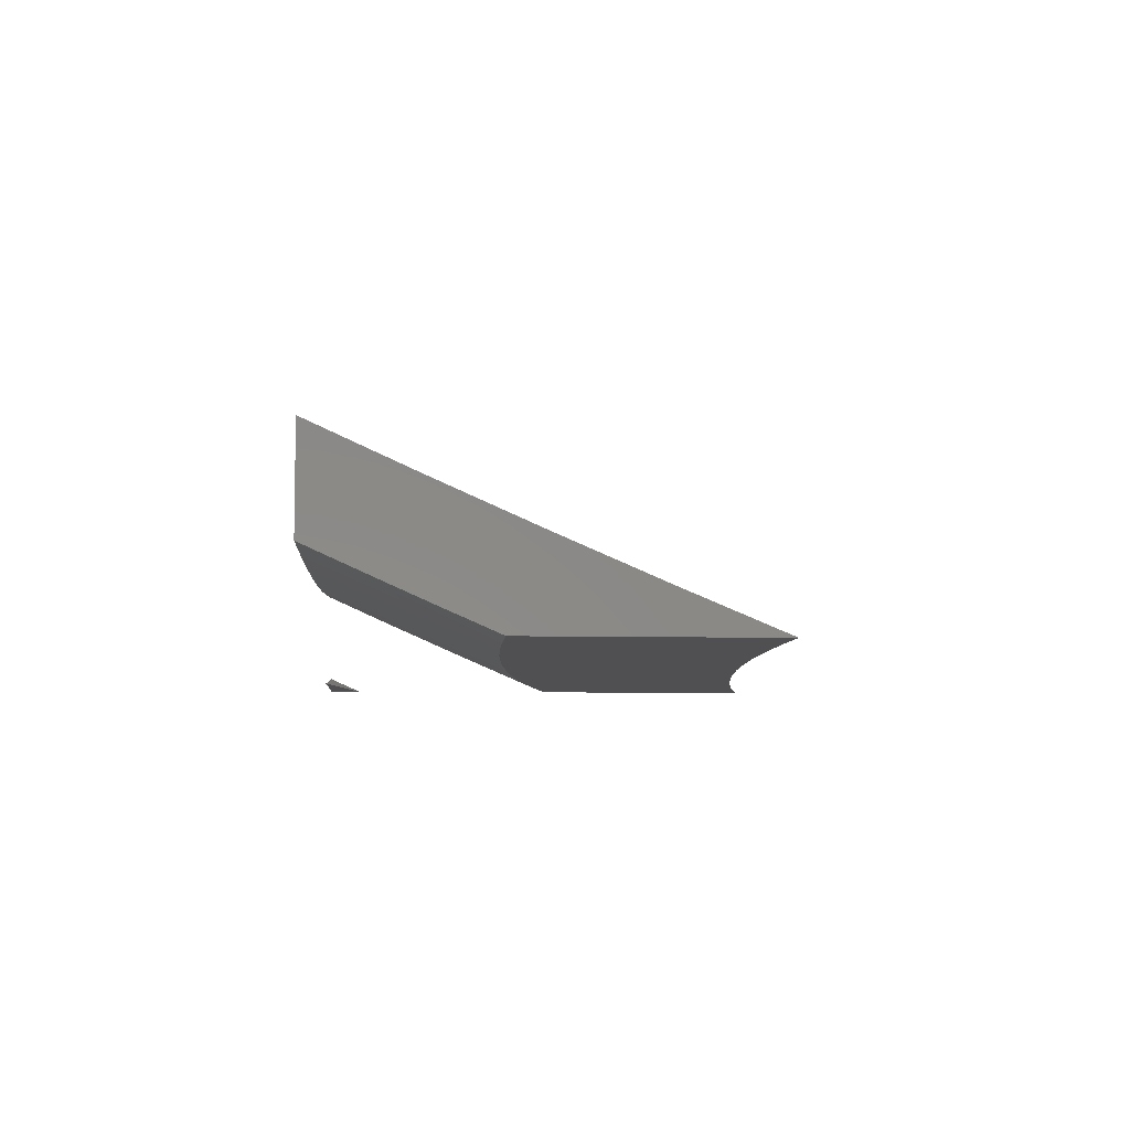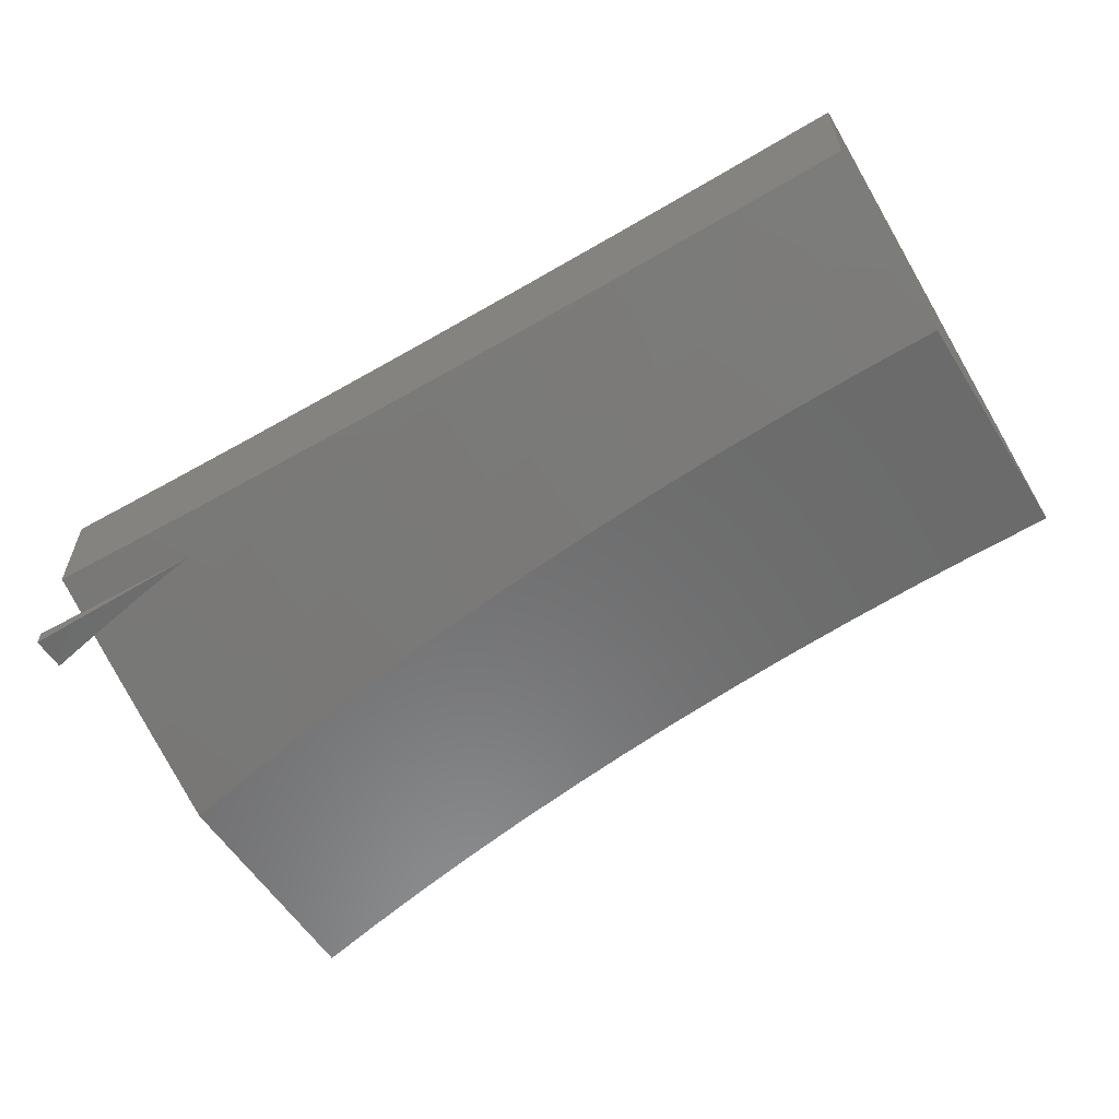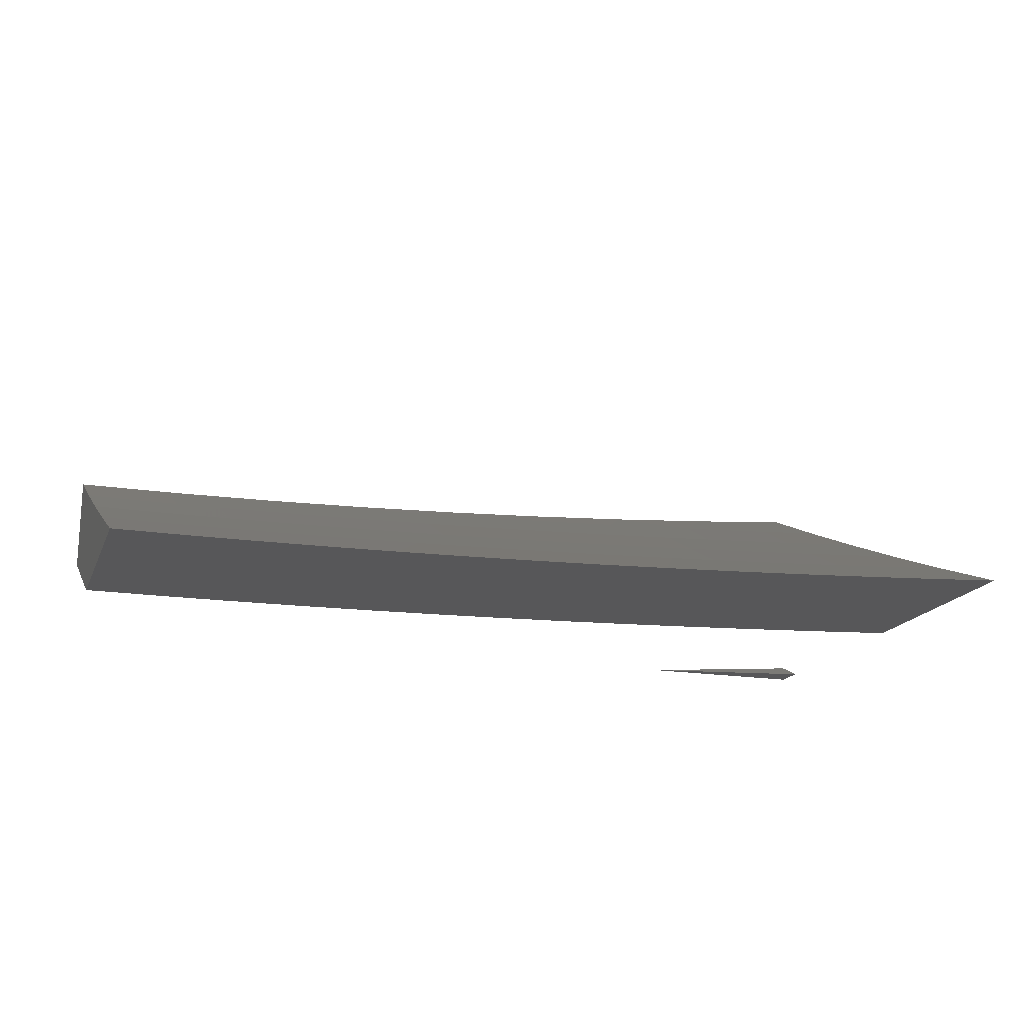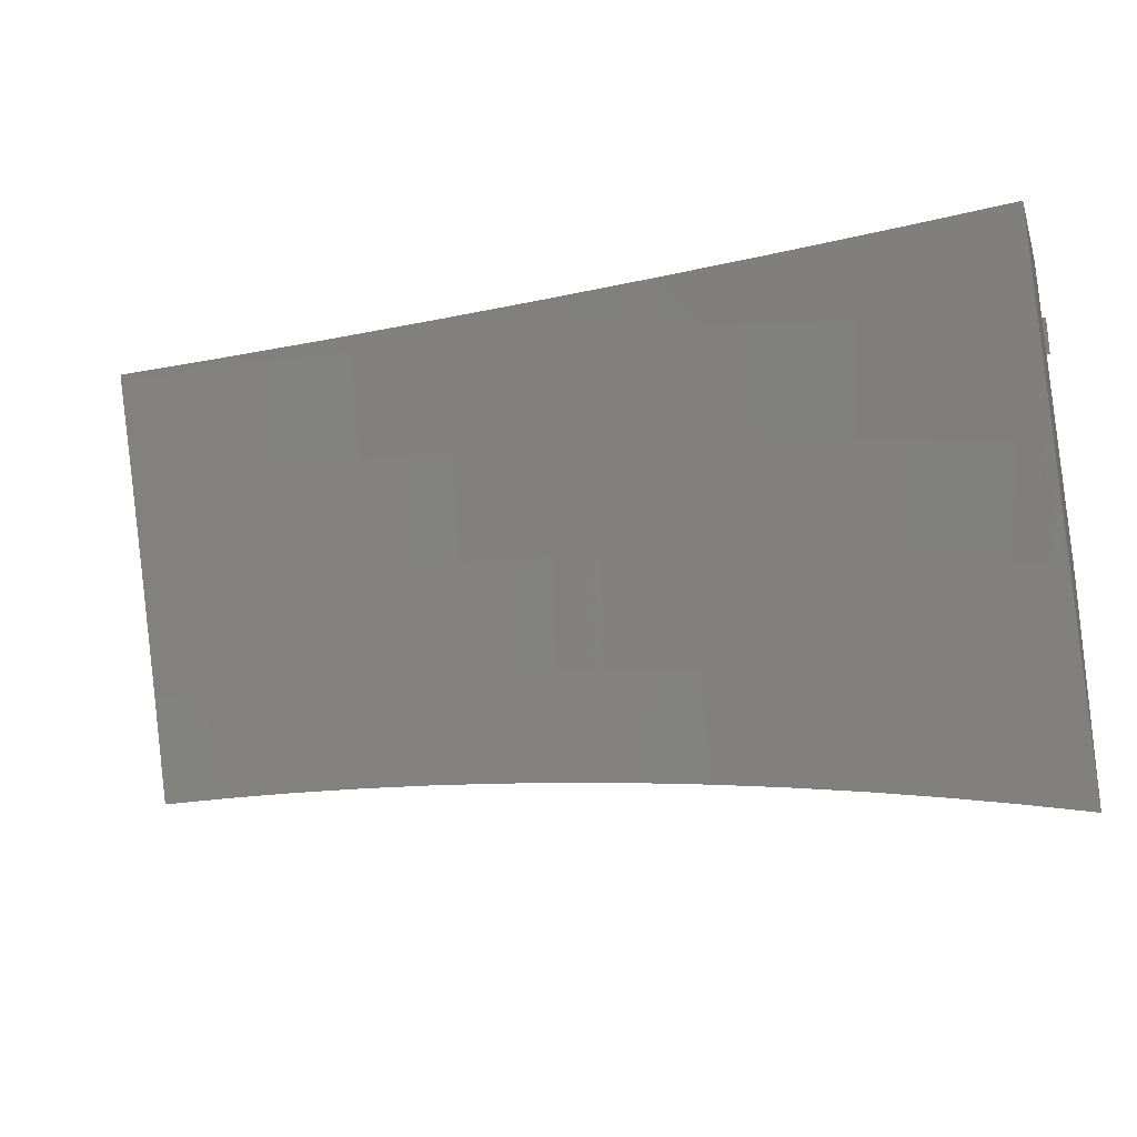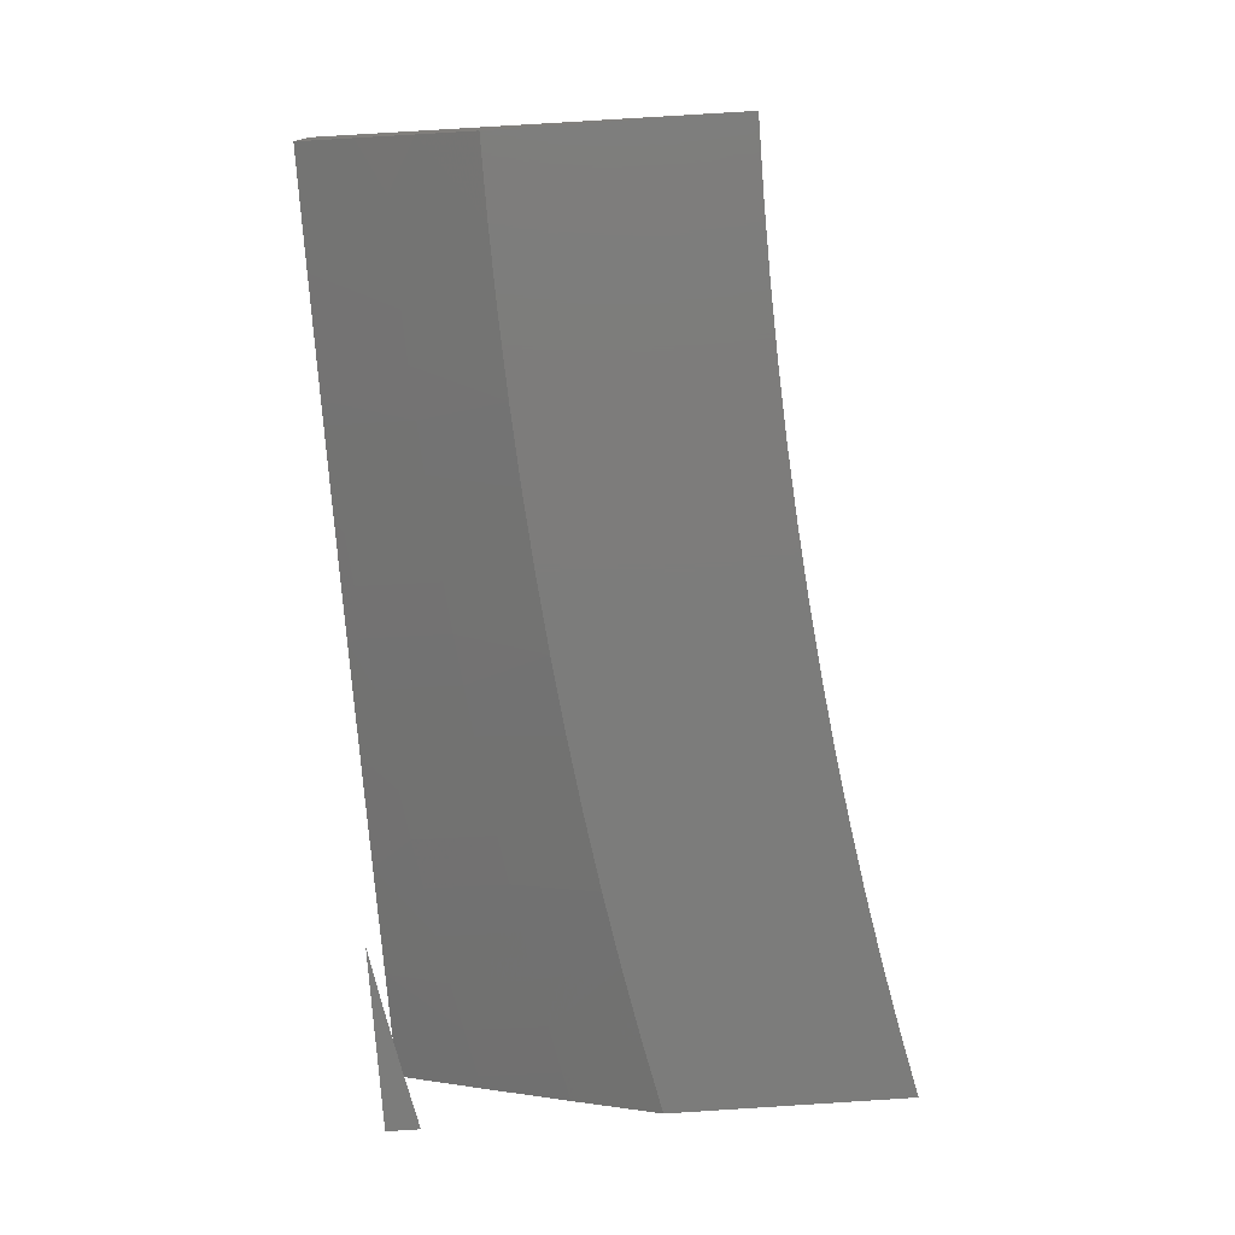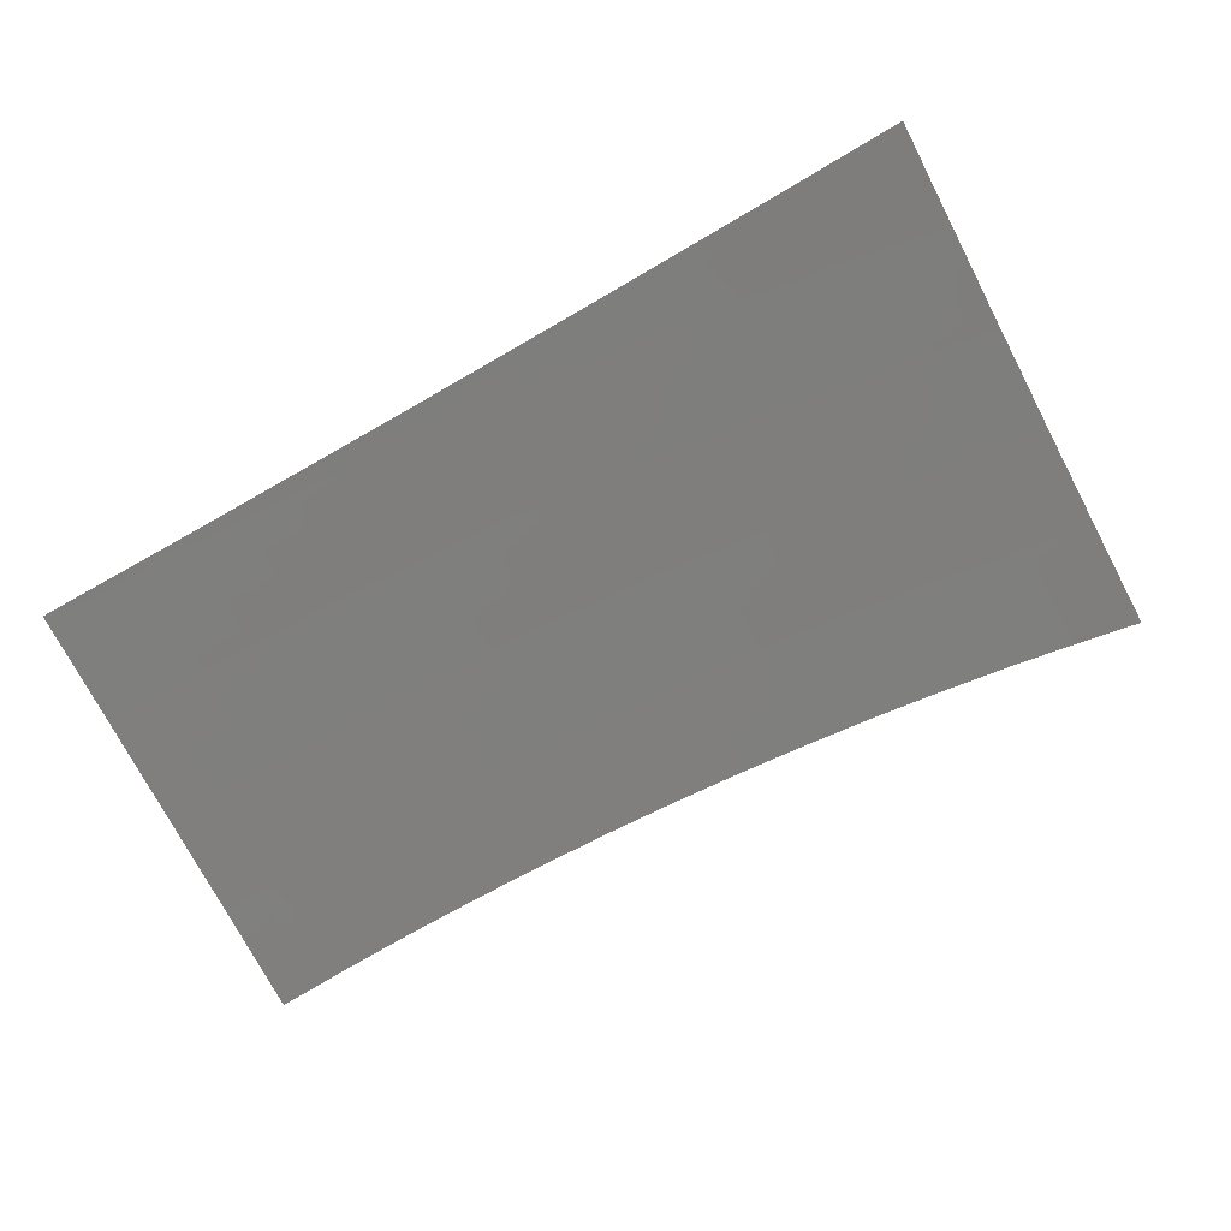
<metadata>
{"format":"stl","ext":"stl","renderer":"f3d","projection":"perspective","resolution":1024,"background":"white","views":[{"elev":-6.4,"azim":-94.7,"up":"+Z"},{"elev":-57.7,"azim":-147.9,"up":"+Z"},{"elev":-17.9,"azim":-18.0,"up":"+Z"},{"elev":-25.8,"azim":16.7,"up":"+Y"},{"elev":-75.6,"azim":-86.0,"up":"+Z"},{"elev":79.5,"azim":-30.3,"up":"+Z"}]}
</metadata>
<code>
# stl→obj: 172 verts, 336 faces
v 0 4.67 -10.95
v 0 4.56 -11
v 0.05161 4.668 -10.95
v 0.07755 4.559 -11
v 0.1032 4.667 -10.95
v 0.1551 4.557 -11
v 0.1548 4.666 -10.95
v 0.2064 4.664 -10.95
v 0.2112 4.772 -10.91
v 0.2639 4.769 -10.91
v 0.2699 4.877 -10.86
v 0.3238 4.874 -10.86
v 0.3309 4.981 -10.81
v 0.386 4.977 -10.81
v 0.3755 5 -10.8
v 0.441 4.973 -10.81
v 0.5005 5 -10.8
v 0.4959 4.967 -10.81
v 0.5508 4.962 -10.81
v 0.4852 4.86 -10.86
v 0.5389 4.855 -10.86
v 0.4745 4.753 -10.91
v 0.527 4.748 -10.91
v 0.4637 4.645 -10.95
v 0.5151 4.64 -10.95
v 0.4645 4.536 -11
v 0.5416 4.527 -11
v 0.2326 4.554 -11
v 0.2579 4.661 -10.95
v 0.3166 4.766 -10.91
v 0.3776 4.87 -10.86
v 0.31 4.549 -11
v 0.3094 4.658 -10.95
v 0.3693 4.762 -10.91
v 0.4315 4.866 -10.86
v 0.3609 4.654 -10.95
v 0.3873 4.543 -11
v 0.4124 4.65 -10.95
v 0.6185 4.517 -11
v 0.6175 4.627 -10.95
v 0.5663 4.634 -10.95
v 0.5795 4.741 -10.91
v 0.5926 4.849 -10.86
v 0.6056 4.955 -10.81
v 0.6255 5 -10.79
v 0.6687 4.62 -10.95
v 0.6953 4.506 -11
v 0.7197 4.613 -10.95
v 0.7706 4.604 -10.95
v 0.7885 4.711 -10.91
v 0.8406 4.702 -10.91
v 0.8596 4.808 -10.86
v 0.9127 4.799 -10.86
v 0.9327 4.904 -10.81
v 0.9869 4.894 -10.81
v 1 5 -10.76
v 1 4.891 -10.81
v 0.9657 4.788 -10.86
v 1 4.781 -10.86
v 0.9443 4.682 -10.91
v 0.996 4.672 -10.91
v 0.9229 4.576 -10.95
v 0.9734 4.566 -10.95
v 0.9242 4.465 -11
v 1 4.449 -11
v 0.7718 4.494 -11
v 0.8215 4.596 -10.95
v 0.8925 4.693 -10.91
v 0.8481 4.48 -11
v 0.8723 4.586 -10.95
v 1 4.56 -10.95
v 1 4.671 -10.91
v 0.8753 5 -10.77
v 0.8785 4.914 -10.81
v 0.8063 4.818 -10.86
v 0.7364 4.72 -10.91
v 0.8241 4.924 -10.81
v 0.7505 5 -10.78
v 0.7696 4.932 -10.81
v 0.715 4.941 -10.81
v 0.6996 4.834 -10.86
v 0.6461 4.842 -10.86
v 0.6319 4.735 -10.91
v 0.6604 4.948 -10.81
v 0.2503 5 -10.81
v 0.2758 4.984 -10.81
v 0.2159 4.88 -10.86
v 0.1584 4.774 -10.91
v 0.1252 5 -10.81
v 0.1655 4.989 -10.81
v 0.2207 4.987 -10.81
v 0 5 -10.81
v 0.05519 4.992 -10.81
v 0.1104 4.991 -10.81
v 0.108 4.883 -10.86
v 0.162 4.882 -10.86
v 0.1056 4.776 -10.91
v 0 4.891 -10.86
v 0.054 4.884 -10.86
v 0 4.781 -10.91
v 0.05281 4.776 -10.91
v 0.4219 4.758 -10.91
v 0.6842 4.728 -10.91
v 0.753 4.826 -10.86
v 1 4.808 -10.96
v 1 4.712 -11
v 0.9667 4.815 -10.96
v 0.9177 4.728 -11
v 0.9136 4.825 -10.96
v 0.8352 4.744 -11
v 0.8605 4.835 -10.96
v 0.8072 4.844 -10.96
v 0.8227 4.937 -10.92
v 0.7683 4.946 -10.92
v 0.7505 5 -10.89
v 0.7138 4.954 -10.92
v 0.6592 4.962 -10.92
v 0.7003 4.861 -10.96
v 0.6468 4.868 -10.96
v 0.6694 4.77 -11
v 0.5862 4.781 -11
v 0.7524 4.758 -11
v 0.7538 4.853 -10.96
v 0.5027 4.79 -11
v 0.5395 4.881 -10.96
v 0.5932 4.875 -10.96
v 0.6045 4.969 -10.92
v 0.6255 5 -10.9
v 0.4857 4.887 -10.96
v 0.4192 4.798 -11
v 0.4319 4.892 -10.96
v 0.378 4.897 -10.96
v 0.3853 4.99 -10.92
v 0.3303 4.994 -10.92
v 0.3754 5 -10.91
v 0.2753 4.998 -10.92
v 0.2503 5 -10.92
v 0.2701 4.904 -10.96
v 0.2162 4.906 -10.96
v 0.2517 4.81 -11
v 0.1679 4.814 -11
v 0.3355 4.805 -11
v 0.3241 4.9 -10.96
v 0.08394 4.816 -11
v 0.1081 4.91 -10.96
v 0.1621 4.908 -10.96
v 0 4.817 -11
v 0 4.878 -10.97
v 0.05406 4.911 -10.96
v 0.1252 5 -10.92
v 0 4.939 -10.95
v 0 5 -10.92
v 0.4402 4.986 -10.92
v 0.5005 5 -10.91
v 0.495 4.981 -10.92
v 0.5498 4.975 -10.92
v 0.8753 5 -10.88
v 0.8769 4.928 -10.92
v 0.9311 4.918 -10.92
v 1 5 -10.87
v 0.9852 4.907 -10.92
v 1 4.904 -10.92
v 1 4.963 -11
v 0.9314 4.976 -11
v 1 5 -11
v 0.8627 4.989 -11
v 0.7937 5 -11
v 0.8625 5 -10.99
v 0.9313 5 -10.99
v 1 5 -10.98
v 1 4.988 -10.99
v 1 4.975 -10.99
f 1 2 3
f 3 2 4
f 3 4 5
f 5 4 6
f 5 6 7
f 7 6 8
f 7 8 9
f 9 8 10
f 9 10 11
f 11 10 12
f 11 12 13
f 13 12 14
f 13 14 15
f 15 14 16
f 15 16 17
f 17 16 18
f 17 18 19
f 19 18 20
f 19 20 21
f 21 20 22
f 21 22 23
f 23 22 24
f 23 24 25
f 25 24 26
f 25 26 27
f 6 28 8
f 8 28 29
f 8 29 10
f 10 29 30
f 10 30 12
f 12 30 31
f 12 31 14
f 14 31 16
f 28 32 29
f 29 32 33
f 29 33 30
f 30 33 34
f 30 34 31
f 31 34 35
f 31 35 16
f 16 35 18
f 33 32 36
f 36 32 37
f 36 37 38
f 38 37 26
f 38 26 24
f 39 40 27
f 27 40 41
f 27 41 25
f 25 41 42
f 25 42 23
f 23 42 43
f 23 43 21
f 21 43 44
f 21 44 19
f 19 44 45
f 19 45 17
f 40 39 46
f 46 39 47
f 46 47 48
f 48 47 49
f 48 49 50
f 50 49 51
f 50 51 52
f 52 51 53
f 52 53 54
f 54 53 55
f 54 55 56
f 56 55 57
f 57 55 58
f 57 58 59
f 59 58 60
f 59 60 61
f 61 60 62
f 61 62 63
f 63 62 64
f 63 64 65
f 47 66 49
f 49 66 67
f 49 67 51
f 51 67 68
f 51 68 53
f 53 68 58
f 53 58 55
f 66 69 67
f 67 69 70
f 67 70 68
f 68 70 60
f 68 60 58
f 70 69 62
f 62 69 64
f 65 71 63
f 63 71 72
f 63 72 61
f 61 72 59
f 56 73 54
f 54 73 74
f 54 74 52
f 52 74 75
f 52 75 50
f 50 75 76
f 50 76 48
f 48 76 46
f 74 73 77
f 77 73 78
f 77 78 79
f 79 78 80
f 79 80 81
f 81 80 82
f 81 82 83
f 83 82 42
f 83 42 41
f 80 78 84
f 84 78 45
f 84 45 44
f 15 85 13
f 13 85 86
f 13 86 11
f 11 86 87
f 11 87 9
f 9 87 88
f 9 88 7
f 7 88 5
f 89 90 85
f 85 90 91
f 85 91 86
f 86 91 87
f 92 93 89
f 89 93 94
f 89 94 90
f 90 94 95
f 90 95 96
f 96 95 97
f 96 97 88
f 88 97 5
f 92 98 93
f 93 98 99
f 93 99 94
f 94 99 95
f 98 100 99
f 99 100 101
f 99 101 95
f 95 101 97
f 100 1 101
f 101 1 3
f 101 3 97
f 97 3 5
f 96 88 87
f 90 96 91
f 91 96 87
f 33 36 34
f 34 36 102
f 34 102 35
f 35 102 20
f 35 20 18
f 36 38 102
f 102 38 22
f 102 22 20
f 24 22 38
f 84 44 43
f 84 43 82
f 82 43 42
f 46 103 40
f 40 103 83
f 40 83 41
f 83 103 81
f 81 103 104
f 81 104 79
f 79 104 77
f 104 103 76
f 76 103 46
f 84 82 80
f 77 104 75
f 75 104 76
f 77 75 74
f 62 60 70
f 105 106 107
f 107 106 108
f 107 108 109
f 109 108 110
f 109 110 111
f 111 110 112
f 111 112 113
f 113 112 114
f 113 114 115
f 115 114 116
f 115 116 117
f 117 116 118
f 117 118 119
f 119 118 120
f 119 120 121
f 110 122 112
f 112 122 123
f 112 123 114
f 114 123 116
f 123 122 118
f 118 122 120
f 124 125 121
f 121 125 126
f 121 126 119
f 119 126 127
f 119 127 117
f 117 127 128
f 117 128 115
f 125 124 129
f 129 124 130
f 129 130 131
f 131 130 132
f 131 132 133
f 133 132 134
f 133 134 135
f 135 134 136
f 135 136 137
f 137 136 138
f 137 138 139
f 139 138 140
f 139 140 141
f 130 142 132
f 132 142 143
f 132 143 134
f 134 143 136
f 142 140 143
f 143 140 138
f 143 138 136
f 144 145 141
f 141 145 146
f 141 146 139
f 139 146 137
f 147 148 144
f 144 148 149
f 144 149 145
f 145 149 150
f 145 150 146
f 146 150 137
f 148 151 149
f 149 151 152
f 149 152 150
f 133 135 153
f 153 135 154
f 153 154 155
f 155 154 156
f 155 156 125
f 125 156 126
f 154 128 156
f 156 128 127
f 156 127 126
f 115 157 113
f 113 157 158
f 113 158 111
f 111 158 109
f 158 157 159
f 159 157 160
f 159 160 161
f 161 160 162
f 161 162 107
f 107 162 105
f 159 161 107
f 158 159 109
f 109 159 107
f 118 116 123
f 153 155 129
f 129 155 125
f 129 131 153
f 153 131 133
f 56 57 160
f 160 57 59
f 160 59 162
f 162 59 105
f 105 59 72
f 105 72 106
f 106 72 71
f 106 71 65
f 65 64 106
f 106 64 69
f 106 69 66
f 66 47 106
f 106 47 108
f 108 47 39
f 108 39 110
f 110 39 27
f 110 27 122
f 122 27 26
f 122 26 120
f 120 26 121
f 121 26 37
f 121 37 124
f 124 37 32
f 124 32 130
f 130 32 28
f 130 28 142
f 142 28 140
f 140 28 6
f 140 6 141
f 141 6 4
f 141 4 144
f 144 4 2
f 144 2 147
f 2 1 147
f 147 1 148
f 148 1 100
f 148 100 151
f 151 100 98
f 151 98 152
f 152 98 92
f 152 92 150
f 150 92 89
f 150 89 137
f 137 89 85
f 137 85 135
f 135 85 154
f 154 85 15
f 154 15 128
f 128 15 17
f 128 17 115
f 115 17 45
f 115 45 157
f 157 45 160
f 160 45 78
f 160 78 73
f 73 56 160
f 163 164 165
f 165 164 166
f 165 166 167
f 167 168 165
f 165 168 169
f 165 169 170
f 170 171 165
f 165 171 172
f 165 172 163
f 167 166 168
f 168 166 169
f 169 166 164
f 169 164 171
f 171 164 172
f 172 164 163
f 171 170 169

</code>
